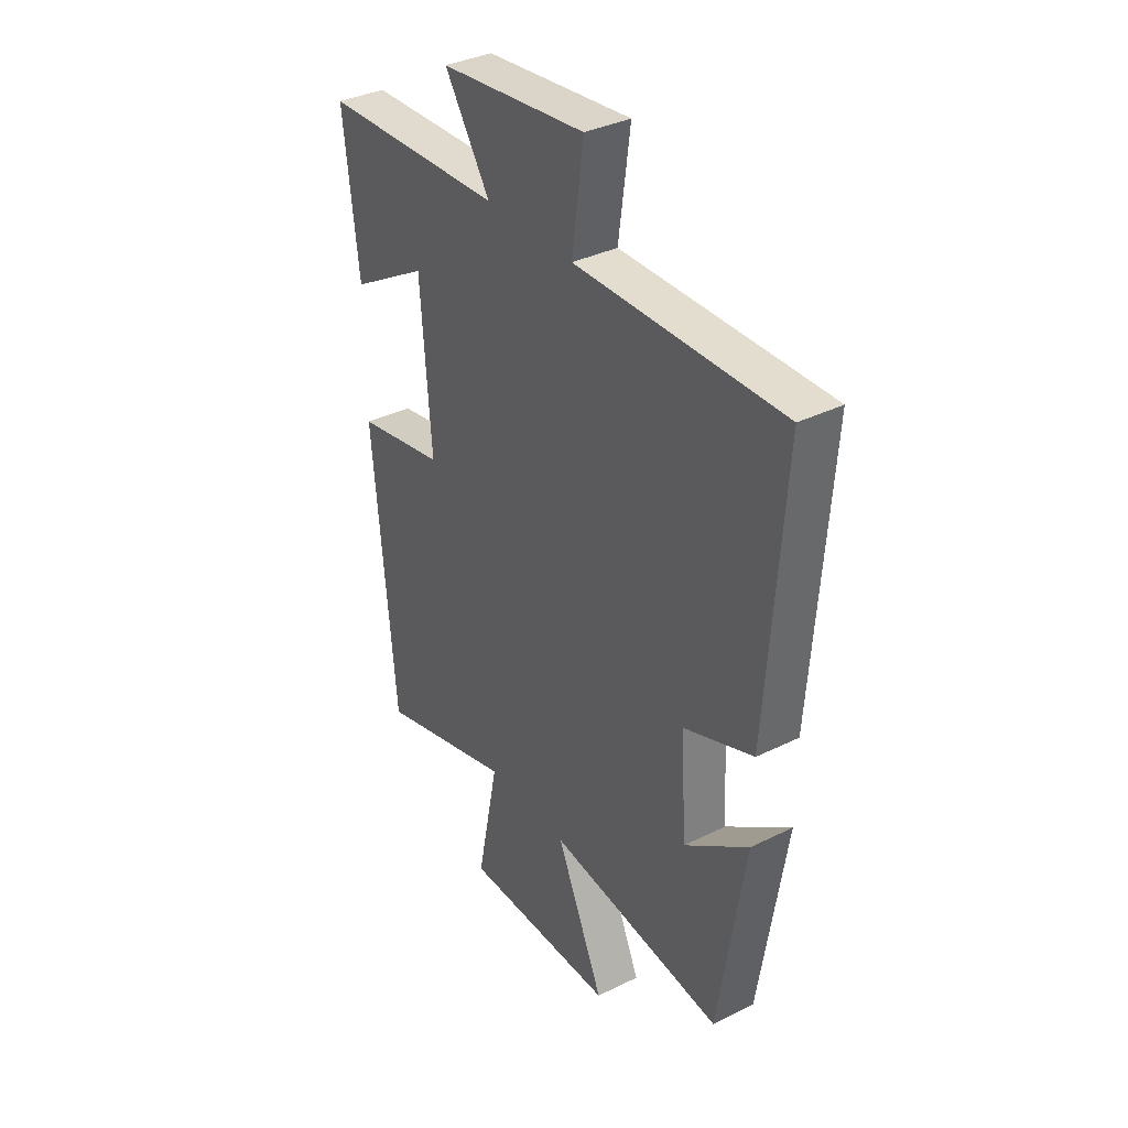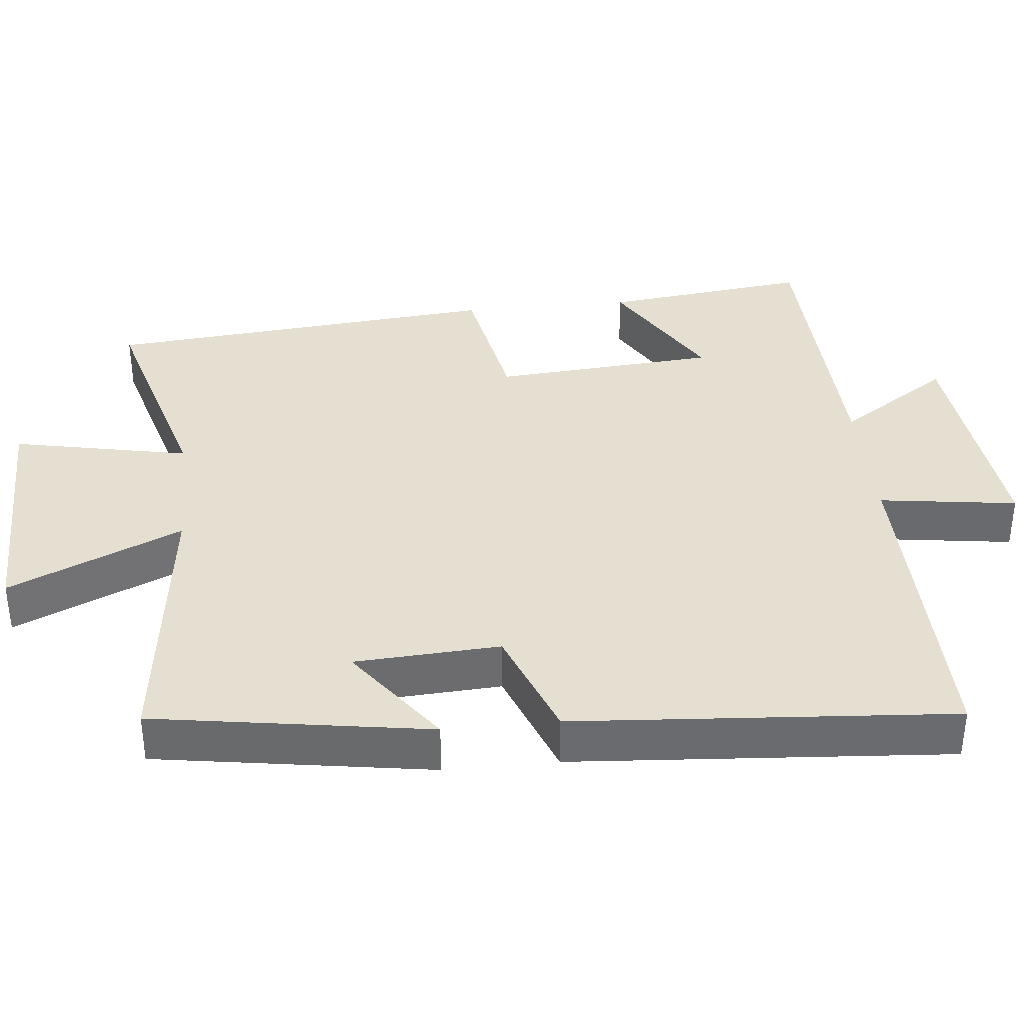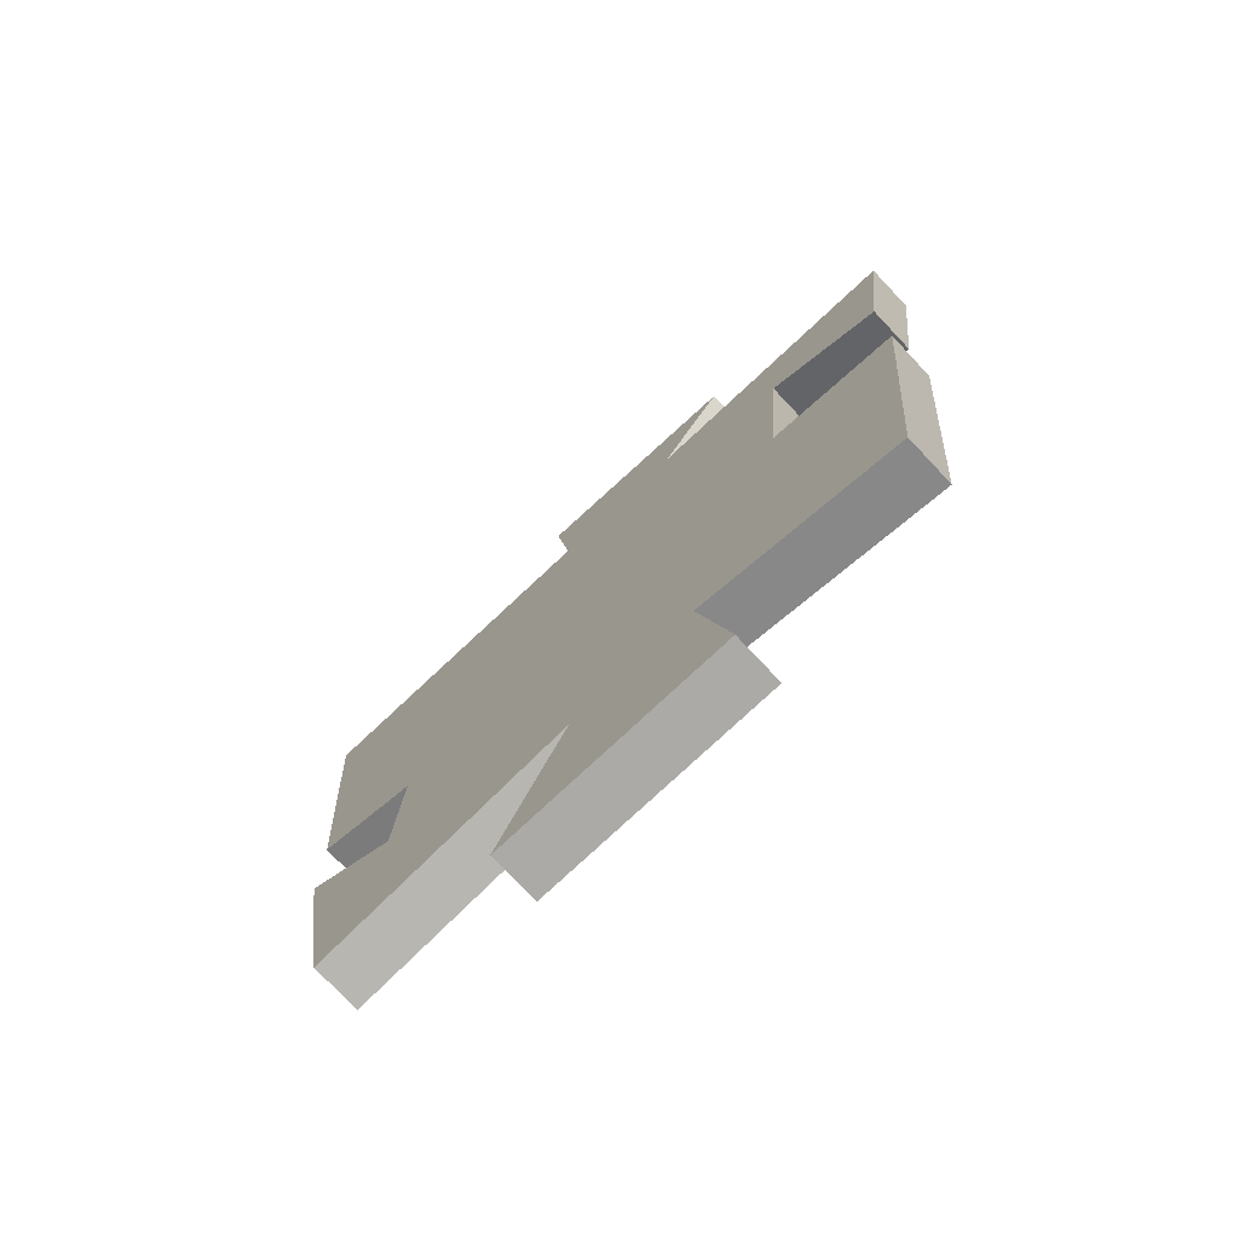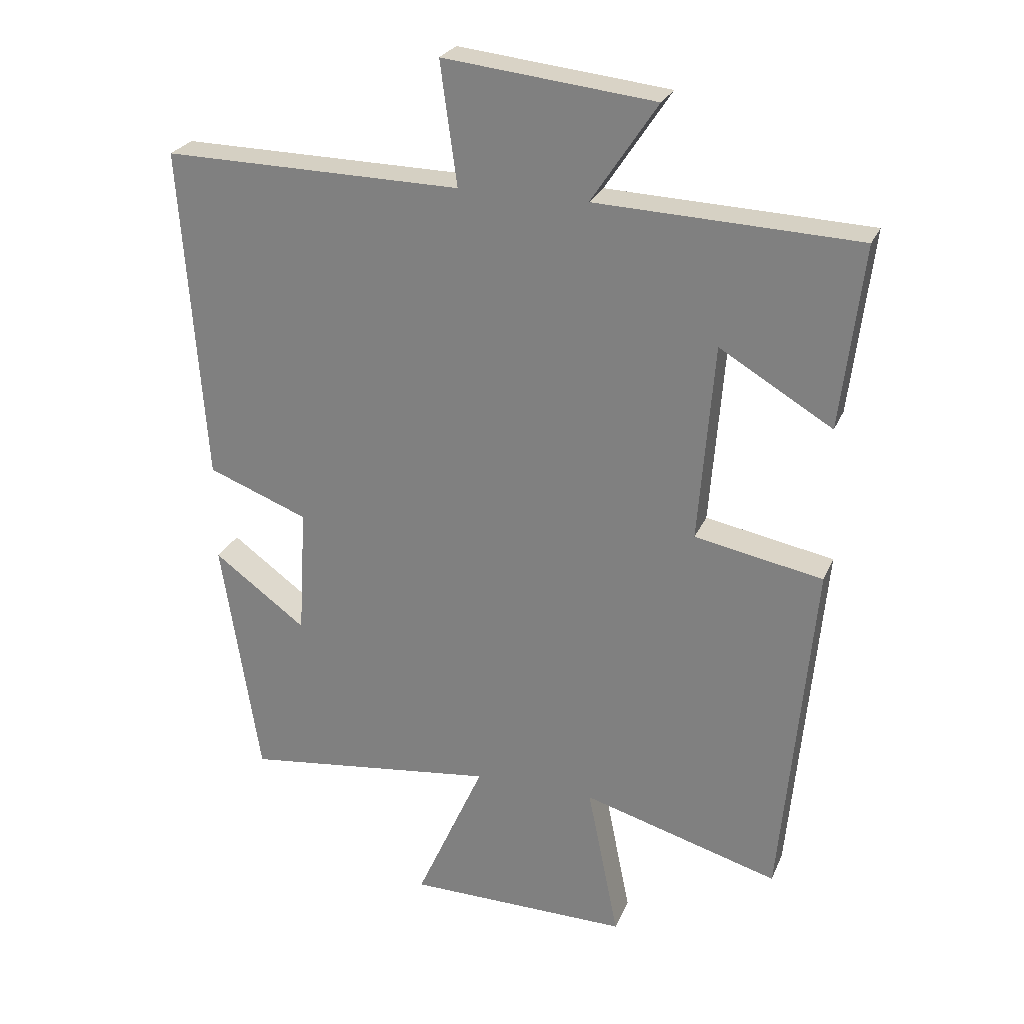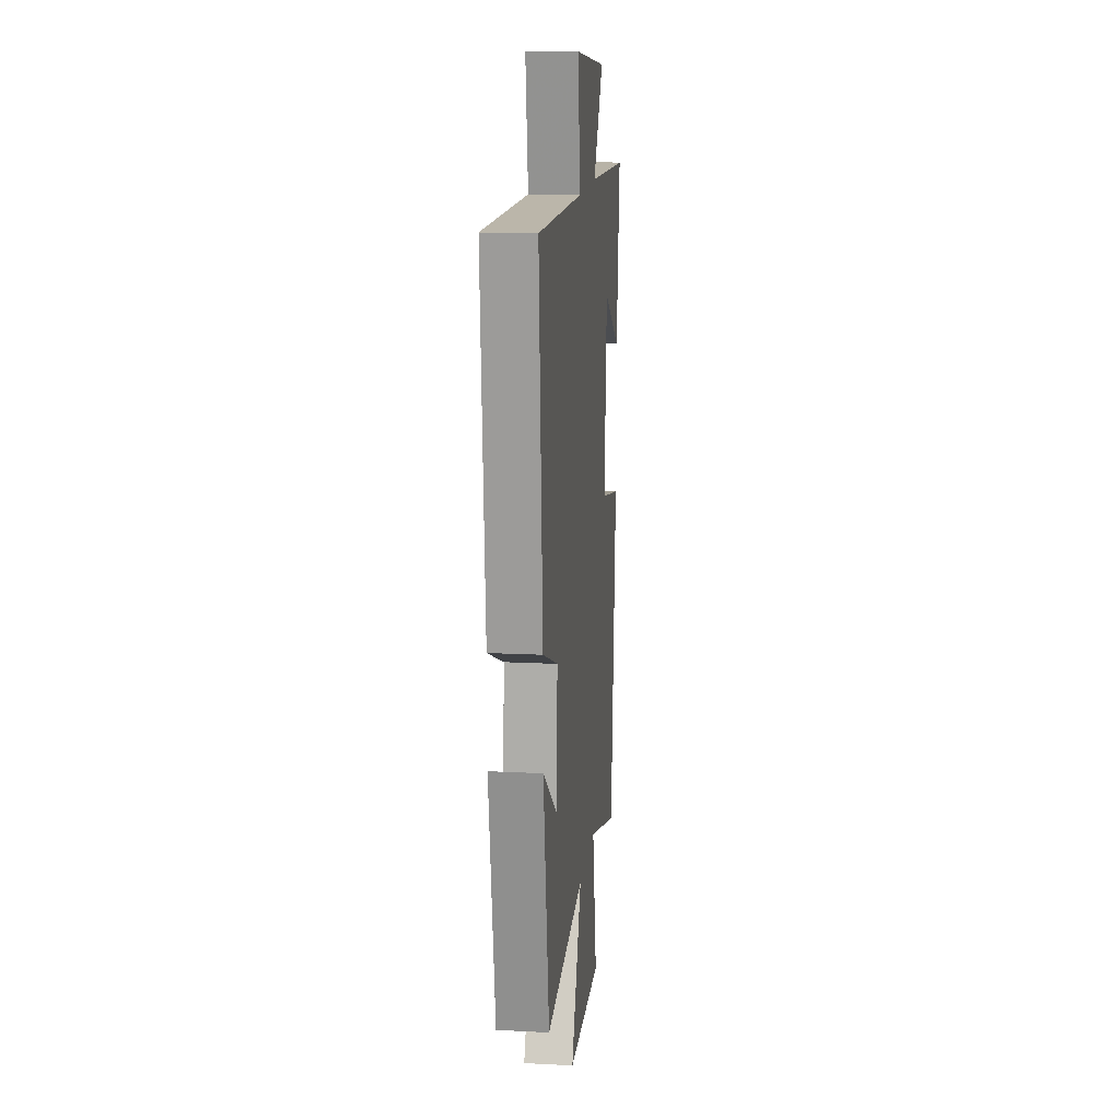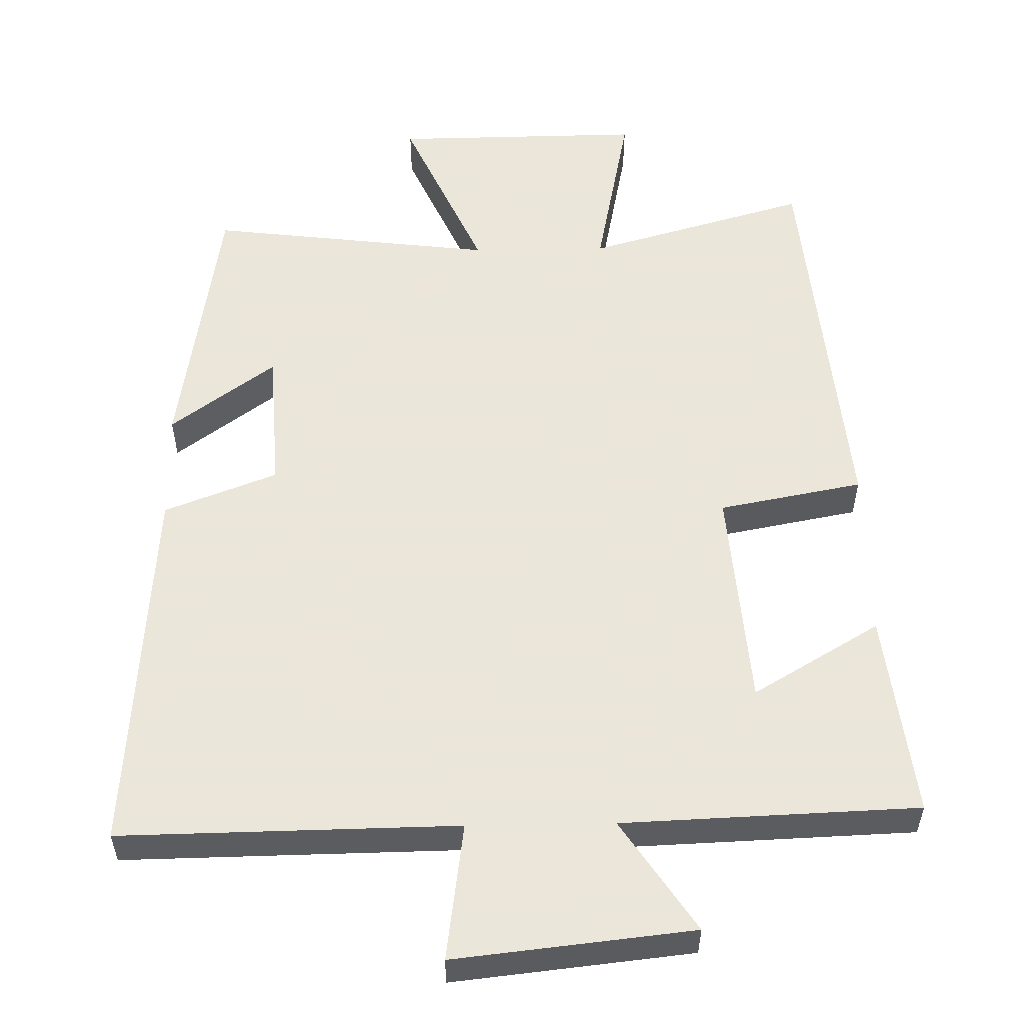
<metadata>
{"format":"obj","ext":"obj","renderer":"f3d","projection":"perspective","resolution":1024,"background":"white","views":[{"elev":35.7,"azim":-123.1,"up":"+Z"},{"elev":36.7,"azim":-95.7,"up":"+Y"},{"elev":-76.3,"azim":43.3,"up":"+Z"},{"elev":25.6,"azim":19.3,"up":"+Z"},{"elev":14.9,"azim":-83.6,"up":"+Z"},{"elev":55.0,"azim":-1.0,"up":"+Y"}]}
</metadata>
<code>
v 0.45 0.07 -0.588
v 0.144 0.07 -0.5
v 0.193 0.07 -0.743
v -0.153 0.07 -0.739
v -0.046 0.07 -0.5
v -0.441 0.07 -0.548
v -0.5 0.07 -0.168
v -0.356 0.07 -0.274
v -0.344 0.07 -0.074
v -0.5 0.07 -0.014
v -0.537 0.07 0.507
v -0.073 0.07 0.5
v -0.099 0.07 0.69
v 0.229 0.07 0.654
v 0.127 0.07 0.5
v 0.534 0.07 0.484
v 0.5 0.07 0.2
v 0.325 0.07 0.304
v 0.301 0.07 -0.004
v 0.5 0.07 -0.042
v 0.45 0 -0.588
v 0.144 0 -0.5
v 0.193 0 -0.743
v -0.153 0 -0.739
v -0.046 0 -0.5
v -0.441 0 -0.548
v -0.5 0 -0.168
v -0.356 0 -0.274
v -0.344 0 -0.074
v -0.5 0 -0.014
v -0.537 0 0.507
v -0.073 0 0.5
v -0.099 0 0.69
v 0.229 0 0.654
v 0.127 0 0.5
v 0.534 0 0.484
v 0.5 0 0.2
v 0.325 0 0.304
v 0.301 0 -0.004
v 0.5 0 -0.042
f 19 20 1 2
f 18 19 2
f 15 16 17 18
f 15 18 2
f 12 13 14 15
f 12 15 2
f 9 10 11 12
f 8 9 12 2
f 6 7 8
f 5 6 8
f 5 8 2
f 2 3 4 5
f 22 21 40 39
f 22 39 38
f 38 37 36 35
f 22 38 35
f 35 34 33 32
f 22 35 32
f 32 31 30 29
f 22 32 29 28
f 28 27 26
f 28 26 25
f 22 28 25
f 25 24 23 22
f 1 21 22 2
f 2 22 23 3
f 3 23 24 4
f 4 24 25 5
f 5 25 26 6
f 6 26 27 7
f 7 27 28 8
f 8 28 29 9
f 9 29 30 10
f 10 30 31 11
f 11 31 32 12
f 12 32 33 13
f 13 33 34 14
f 14 34 35 15
f 15 35 36 16
f 16 36 37 17
f 17 37 38 18
f 18 38 39 19
f 19 39 40 20
f 20 40 21 1

</code>
